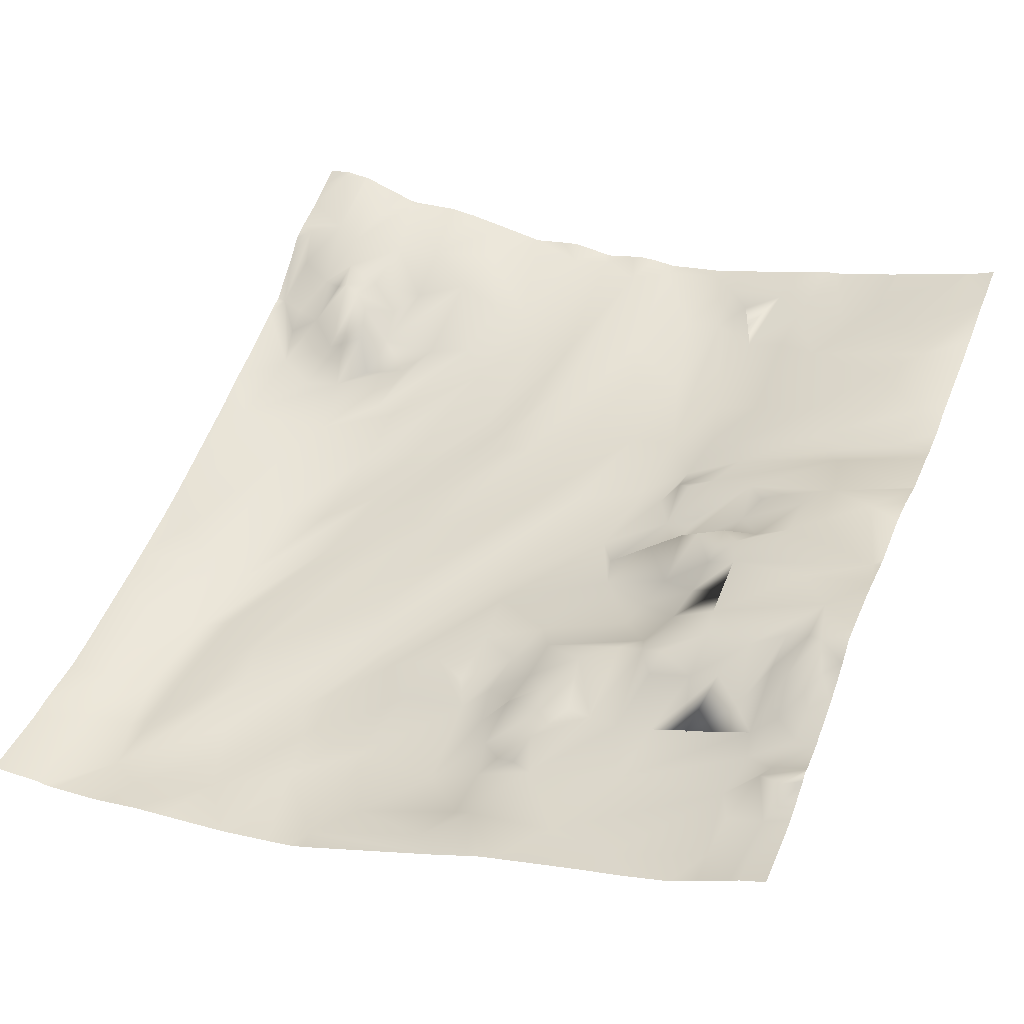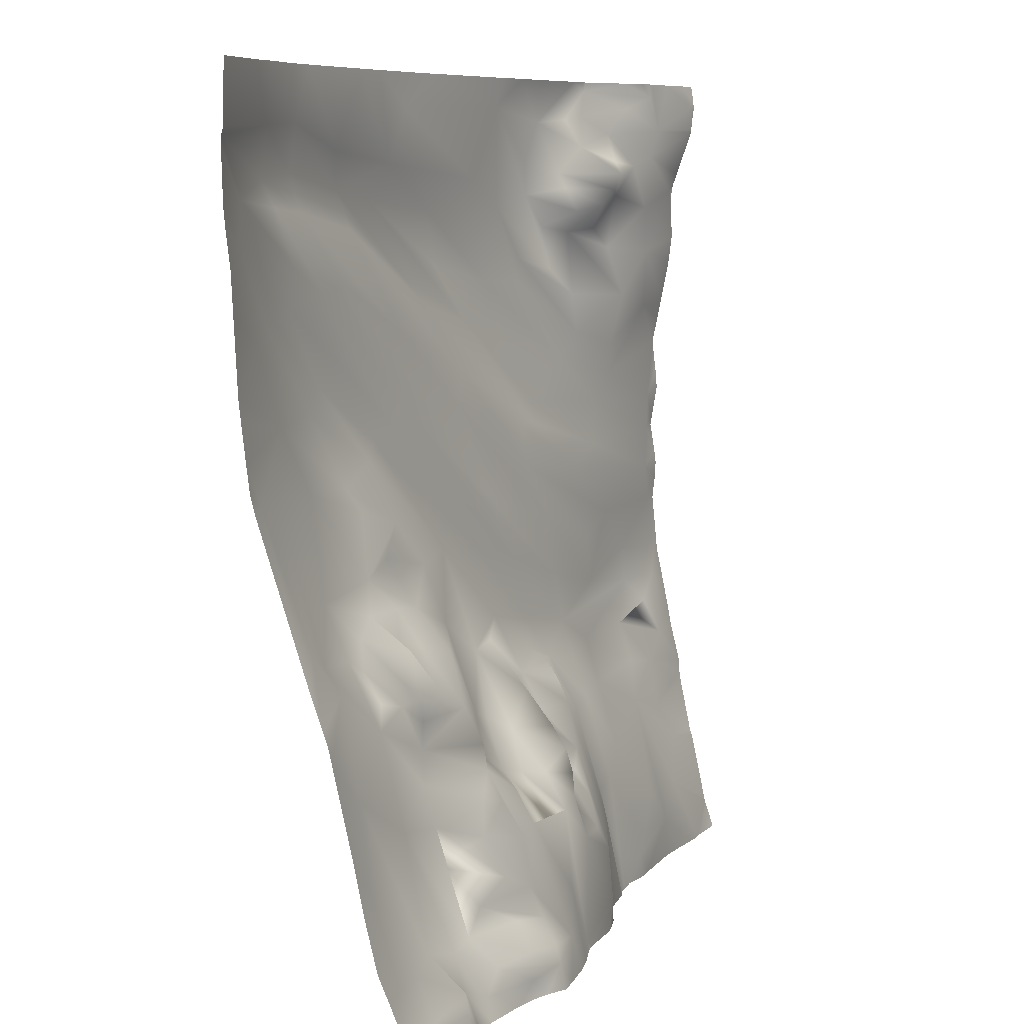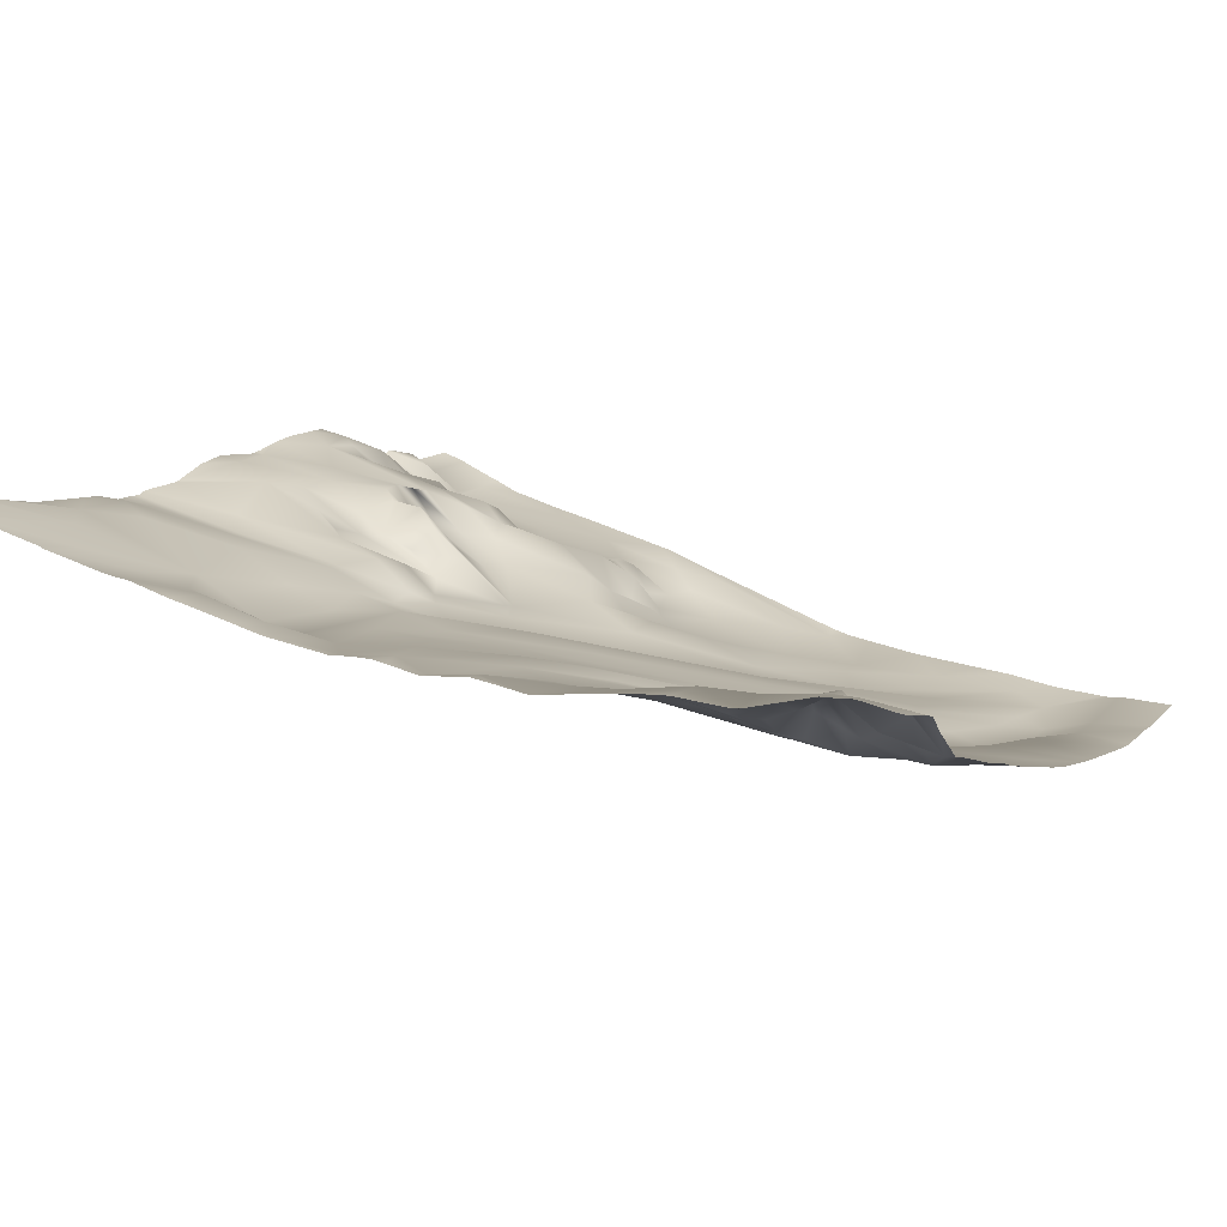
<metadata>
{"format":"obj","ext":"obj","renderer":"f3d","projection":"perspective","resolution":1024,"background":"white","views":[{"elev":35.5,"azim":112.4,"up":"+Y"},{"elev":8.0,"azim":98.3,"up":"+Z"},{"elev":20.5,"azim":-63.6,"up":"+Y"}]}
</metadata>
<code>
o lod_0_511_Cube
v 1521 -7.511 -87.83
v 1522 -10.06 -77.62
v 1523 -20.05 -41.24
v 1519 -21.21 -26.36
v 1515 -19.91 -34.71
v 1509 -18.57 -33.94
v 1521 -22.25 -16.92
v 1515 -21.3 -24.89
v 1518 -22.59 -13.02
v 1510 -20.19 -23.57
v 1505 -18.64 -31.36
v 1498 -14.91 -39.8
v 1495 -15.05 -37.73
v 1503 -16.15 -42.09
v 1487 -9.065 -50.28
v 1510 -18.2 -41.67
v 1497 -12.28 -46.16
v 1502 -14.72 -44.42
v 1502 -14.19 -51.42
v 1519 -18.34 -45.7
v 1499 -13.03 -49.77
v 1522 -15.39 -55.22
v 1494 -10.01 -51.04
v 1496 -10.38 -55.25
v 1492 -8.048 -57.58
v 1513 -16.36 -52.09
v 1501 -11.5 -54.48
v 1518 -15.23 -57.42
v 1504 -13.58 -54.81
v 1519 -13.37 -59.87
v 1512 -14.11 -57.77
v 1520 -11.46 -69.74
v 1513 -10.77 -64.51
v 1513 -6.21 -86.88
v 1507 -13.88 -56.61
v 1510 -13.22 -59.18
v 1512 -10.95 -62.06
v 1509 -9.473 -62.91
v 1505 -8.329 -62.83
v 1504 -9.421 -58.22
v 1502 -11.14 -57.55
v 1503 -6.927 -62.01
v 1499 -9.402 -58.7
v 1499 -4.816 -64.92
v 1496 -6.781 -59.86
v 1504 -8.303 -65.52
v 1504 -8.314 -68.32
v 1497 -3.143 -69.19
v 1495 -3.599 -71.19
v 1497 -2.723 -71.95
v 1505 -7.964 -71.77
v 1491 -5.019 -67.56
v 1513 -8.597 -74.71
v 1482 -6.345 -62.33
v 1491 -2.161 -73.42
v 1487 -4.395 -68.52
v 1494 -0.2001 -74.6
v 1487 -0.611 -74.48
v 1496 0.9109 -79.24
v 1493 1.496 -78.68
v 1490 2.654 -78.86
v 1485 -1.953 -70.38
v 1486 4.063 -78.84
v 1484 1.58 -75.31
v 1480 -1.055 -66.82
v 1483 4.614 -78.12
v 1480 1.869 -70.82
v 1482 3.539 -73.08
v 1481 4.206 -76.05
v 1478 -0.1181 -72.47
v 1478 1.258 -75.62
v 1479 3.083 -79.35
v 1477 -2.602 -68.86
v 1480 -5.239 -61.61
v 1476 -5.167 -59.58
v 1473 -2.595 -66.53
v 1482 -8.997 -49.5
v 1469 -2.07 -64.46
v 1492 -13.49 -36.82
v 1467 -2.956 -61.48
v 1471 -3.904 -53.8
v 1503 -18.31 -22.59
v 1490 -13.15 -34.64
v 1508 -19.83 -19.92
v 1511 -21.16 -13.9
v 1499 -17.21 -21.66
v 1512 -22.36 -11.12
v 1505 -20.08 -14.38
v 1486 -12.26 -32.86
v 1513 -21.24 -5.961
v 1487 -13.47 -27.33
v 1473 -6.047 -46.83
v 1477 -9.02 -36.16
v 1495 -17.22 -16.38
v 1505 -21.07 -10.5
v 1476 -9.084 -31.98
v 1495 -18.61 -12.36
v 1507 -19.98 -5.746
v 1480 -12.4 -24.52
v 1499 -17.84 -8.359
v 1430 12.82 -2.676
v 1439 9.399 -5.6
v 1430 10.17 -12.91
v 1438 8.006 -20.19
v 1440 8.607 -8.663
v 1439 7.861 -14.89
v 1444 6.949 -9.886
v 1445 3.815 -6.036
v 1431 7.559 -42.79
v 1433 7.813 -38.61
v 1442 3.873 -34.99
v 1435 7.446 -27.09
v 1445 2.553 -38.42
v 1443 4.101 -31.33
v 1441 5.374 -25.54
v 1450 0.669 -29.6
v 1453 -0.814 -32.67
v 1443 3.681 -19.64
v 1451 0.3459 -24.95
v 1444 4.738 -13.42
v 1450 -0.3761 -17.63
v 1446 2.31 -17.27
v 1448 5.858 -10.76
v 1448 5.028 -12.69
v 1447 5.034 -9.352
v 1450 3.794 -14.42
v 1451 1.3 -7.596
v 1453 -1.022 -10.69
v 1453 -0.249 -12.42
v 1453 1.141 -15.19
v 1455 -2.837 -16.91
v 1458 -4.403 -9.321
v 1457 -4.489 -13.23
v 1454 -2.047 -21.9
v 1456 -3.349 -4.826
v 1459 -4.966 -20.46
v 1465 -6.696 -14.46
v 1460 -4.88 -23.08
v 1465 -6.625 -3.238
v 1468 -7.745 -22.75
v 1470 -8.528 -11.26
v 1478 -12.44 -14.62
v 1465 -6.685 -28.8
v 1477 -11.82 -20.58
v 1460 -2.933 -36.96
v 1473 -9.074 -26.93
v 1489 -16.63 -13.27
v 1448 2.262 -43.18
v 1461 -3.055 -39.42
v 1487 -14.61 -9.668
v 1483 -13.52 -3.795
v 1448 1.26 -1.064
v 1440 8.508 -1.622
v 1445 6.071 -3.038
v 1449 1.132 -4.081
v 1452 -0.4191 -4.454
v 1434 7.549 -47.58
v 1431 7.828 -51.81
v 1453 0.9909 -45.47
v 1445 3.725 -51.95
v 1464 -3.829 -39.36
v 1464 -3.404 -44.03
v 1460 -1.19 -50.64
v 1451 2.158 -54.26
v 1460 -0.5971 -57.27
v 1450 2.477 -59.79
v 1460 0.3959 -62.86
v 1439 5.305 -57.17
v 1438 5.533 -61.55
v 1431 8.582 -58.46
v 1434 8.59 -61.45
v 1464 -0.6531 -66.27
v 1453 2.392 -66.33
v 1467 -0.4361 -66.17
v 1459 1.787 -67.79
v 1469 1.163 -68.05
v 1461 3.309 -71.49
v 1468 2.155 -70.84
v 1464 2.57 -72.71
v 1474 -0.15 -70.54
v 1470 3.309 -75.88
v 1464 6.132 -85.07
v 1475 2.052 -76.53
v 1472 3.404 -77.94
v 1472 5.13 -80.6
v 1475 6.355 -83.76
v 1472 7.296 -86.75
v 1480 5.7 -83.5
v 1475 8.096 -91.73
v 1483 6.203 -94.46
v 1486 4.826 -87.35
v 1491 5.449 -91.18
v 1462 5.188 -82.91
v 1459 5.988 -81.71
v 1459 7.346 -91.52
v 1455 6.339 -78.83
v 1455 9.423 -92.43
v 1453 3.984 -71.56
v 1449 10.12 -85.89
v 1442 6.82 -71.15
v 1444 7.566 -75.78
v 1445 11.61 -90.26
v 1441 5.181 -66.61
v 1437 8.822 -71.94
v 1436 7.802 -64.46
v 1438 6.089 -65.36
v 1435 9.67 -68.68
v 1437 9.707 -77.83
v 1435 11.68 -82.01
v 1440 12.11 -86.92
v 1497 4.941 -92.37
v 1500 2.483 -93.41
v 1507 -1.181 -92.93
v 1505 -0.3701 -90.34
v 1496 4.331 -90.77
v 1501 2.404 -89.96
v 1508 -4.408 -88.05
v 1499 0.6429 -87.55
v 1505 -3.371 -87.4
v 1495 2.897 -88.1
v 1503 -2.68 -84.95
v 1497 1.619 -84.29
v 1501 -0.3311 -82.14
v 1499 -2.738 -78.46
v 1506 -5.626 -80.12
v 1502 -4.488 -79.02
v 1505 -6.724 -76.01
v 1501 -2.561 -74.17
v 1499 -0.9741 -74.7
v 1510 -3.151 -91.26
v 1513 -2.594 -90.65
v 1516 -6.701 -88.27
v 1514 -1.909 -93.26
v 1517 -4.858 -92.46
v 1525 -22.29 -0.1677
v 1525 -22.29 0
v 1516 -21.5 0
v 1513 -20.94 0
v 1507 -20.19 0
v 1525 -22.41 -6.198
v 1525 -22.64 -7.131
v 1525 -22.67 -8.308
v 1525 -22.55 -13.48
v 1525 -22.38 -15.49
v 1525 -21.95 -19.27
v 1525 -21.77 -23.36
v 1525 -21.42 -31
v 1525 -21.2 -33.15
v 1525 -20.45 -39.8
v 1525 -20.79 -36.95
v 1525 -14.99 -58.4
v 1525 -20.01 -41.7
v 1525 -13.82 -61.94
v 1504 -19.36 0
v 1496 -17.2 0
v 1493 -16.25 0
v 1489 -15.19 0
v 1482 -13.12 0
v 1478 -11.52 0
v 1465 -5.954 0
v 1457 -2.573 0
v 1461 -4.252 0
v 1450 0.3663 0
v 1448 1.225 0
v 1448 1.509 0
v 1443 5.768 0
v 1441 7.688 0
v 1440 8.402 0
v 1439 8.643 0
v 1435 10.14 0
v 1432 11.53 0
v 1430 12.74 0
v 1430 13.01 -1.8
v 1430 12.99 -3.408
v 1430 12.8 -5.268
v 1430 13.1 -2.788
v 1430 11.02 -10.88
v 1430 12.77 -5.663
v 1430 10.53 -12.3
v 1430 10.45 -12.73
v 1430 10.35 -13.44
v 1430 10.44 -18.86
v 1430 10.04 -22.07
v 1430 9.126 -26.89
v 1430 8.693 -29.09
v 1430 8.114 -32.02
v 1430 8.533 -35.78
v 1430 8.639 -47.51
v 1430 8.482 -46.16
v 1430 8.707 -37.86
v 1430 8.076 -41.86
v 1430 7.94 -42.69
v 1430 8.577 -49.2
v 1430 8.265 -52.05
v 1430 8.402 -53.44
v 1430 8.919 -58.99
v 1525 -13.33 -63.56
v 1525 -13.06 -64.86
v 1525 -12.54 -67.3
v 1525 -11.03 -74.57
v 1525 -10.03 -79.81
v 1525 -8.845 -85.06
v 1525 -7.66 -88.01
v 1525 -6.378 -91.4
v 1525 -5.869 -92.51
v 1511 -1.14 -95.31
v 1512 -1.181 -95.31
v 1525 -5.131 -95.07
v 1525 -5.034 -95.31
v 1525 -5.046 -95.31
v 1518 -4.233 -95.31
v 1517 -3.816 -95.31
v 1512 -1.84 -95.31
v 1511 -1.281 -95.31
v 1508 -0.6635 -95.31
v 1507 -0.2494 -95.31
v 1500 2.508 -95.31
v 1503 1.402 -95.31
v 1499 3.771 -95.31
v 1497 5.507 -95.31
v 1484 6.4 -95.31
v 1487 6.532 -95.31
v 1490 6.405 -95.31
v 1494 5.843 -95.31
v 1483 6.435 -95.31
v 1482 6.472 -95.31
v 1476 7.93 -95.31
v 1461 7.685 -95.31
v 1460 7.962 -95.31
v 1462 7.893 -95.31
v 1468 7.222 -95.31
v 1468 7.249 -95.31
v 1472 7.945 -95.31
v 1468 7.301 -95.31
v 1457 8.338 -95.31
v 1445 11.79 -95.31
v 1452 10.06 -95.31
v 1455 9.539 -95.31
v 1435 14.88 -95.31
v 1436 14.66 -95.31
v 1442 12.76 -95.31
v 1434 15.22 -95.31
v 1430 15.52 -92.22
v 1430 15.47 -91.98
v 1430 12.16 -76.2
v 1430 11.94 -74.67
v 1430 15.4 -91.74
v 1430 10.25 -65.65
v 1430 10.83 -68.81
v 1430 11.86 -73.21
v 1430 13.44 -82.62
v 1430 13.66 -83.25
v 1430 16.51 -95.31
v 1430 9.579 -62.2
f 1 303 304
f 2 300 301
f 2 302 1
f 2 299 300
f 3 249 252
f 5 250 3
f 5 247 248
f 4 245 246
f 6 4 5
f 7 245 4
f 4 8 7
f 6 8 4
f 7 243 244
f 9 242 243
f 8 10 7
f 10 9 7
f 6 11 8
f 11 10 8
f 12 11 6
f 13 10 11
f 12 13 11
f 14 12 6
f 14 6 5
f 15 13 12
f 14 5 16
f 16 5 3
f 12 14 17
f 15 12 17
f 14 16 18
f 17 14 18
f 19 18 16
f 17 18 19
f 20 16 3
f 21 17 19
f 22 20 3
f 22 251 253
f 23 17 21
f 23 15 17
f 23 21 24
f 24 21 19
f 25 15 23
f 25 23 24
f 19 16 26
f 26 16 20
f 24 19 27
f 26 20 28
f 28 20 22
f 29 19 26
f 27 19 29
f 30 28 22
f 30 253 297
f 31 26 28
f 30 298 32
f 32 299 2
f 33 28 30
f 32 33 30
f 33 31 28
f 34 32 2
f 34 2 1
f 35 26 31
f 29 26 35
f 36 35 31
f 36 31 37
f 37 31 33
f 38 36 37
f 38 37 33
f 39 35 36
f 39 36 38
f 40 29 35
f 40 35 39
f 41 29 40
f 41 27 29
f 41 40 42
f 42 40 39
f 43 27 41
f 42 43 41
f 24 27 43
f 44 42 39
f 44 43 42
f 45 24 43
f 44 45 43
f 25 24 45
f 44 39 46
f 46 39 38
f 47 46 38
f 47 44 46
f 47 38 33
f 48 45 44
f 48 44 47
f 49 45 48
f 50 48 47
f 49 48 50
f 51 47 33
f 50 47 51
f 49 52 45
f 52 25 45
f 51 33 53
f 53 33 32
f 34 53 32
f 54 25 52
f 54 15 25
f 55 52 49
f 56 54 52
f 55 56 52
f 57 55 49
f 57 49 50
f 56 55 58
f 57 50 59
f 60 55 57
f 60 57 59
f 58 55 61
f 61 55 60
f 62 56 58
f 62 54 56
f 63 58 61
f 60 63 61
f 64 62 58
f 64 58 63
f 65 54 62
f 66 64 63
f 67 65 62
f 68 62 64
f 67 62 68
f 69 64 66
f 69 68 64
f 70 67 68
f 70 65 67
f 71 68 69
f 71 70 68
f 72 69 66
f 72 71 69
f 73 65 70
f 71 73 70
f 65 74 54
f 73 74 65
f 74 75 54
f 75 15 54
f 76 74 73
f 76 75 74
f 75 77 15
f 77 13 15
f 78 75 76
f 77 79 13
f 13 79 10
f 75 80 77
f 78 80 75
f 81 79 77
f 80 81 77
f 79 82 10
f 81 83 79
f 79 83 82
f 82 84 10
f 10 84 9
f 84 82 85
f 84 85 9
f 86 82 83
f 82 86 85
f 85 87 9
f 241 9 87
f 86 88 85
f 88 87 85
f 89 86 83
f 90 241 87
f 89 91 86
f 91 88 86
f 92 89 83
f 81 92 83
f 93 91 89
f 92 93 89
f 91 94 88
f 88 95 87
f 94 95 88
f 95 90 87
f 96 94 91
f 96 91 93
f 94 97 95
f 95 98 90
f 97 98 95
f 96 99 94
f 99 97 94
f 90 238 237
f 97 100 98
f 237 235 90
f 254 98 100
f 98 239 238
f 100 255 254
f 273 271 101
f 101 270 102
f 103 279 277
f 277 105 103
f 278 102 105
f 104 103 106
f 106 103 105
f 106 105 107
f 107 105 108
f 102 108 105
f 291 110 109
f 110 286 111
f 286 112 111
f 113 110 111
f 109 110 113
f 111 112 114
f 112 104 115
f 114 112 115
f 114 116 111
f 114 115 116
f 113 111 117
f 117 111 116
f 115 104 118
f 104 106 118
f 115 119 116
f 106 120 118
f 106 107 120
f 115 118 121
f 115 121 119
f 118 120 122
f 118 122 121
f 120 107 123
f 122 120 124
f 120 123 124
f 107 125 123
f 107 108 125
f 122 124 126
f 122 126 121
f 125 127 123
f 125 108 127
f 124 123 128
f 123 127 128
f 126 124 129
f 124 128 129
f 121 126 130
f 126 129 130
f 121 130 131
f 129 128 132
f 130 129 133
f 130 133 131
f 129 132 133
f 134 121 131
f 131 133 134
f 119 121 134
f 128 135 132
f 128 127 135
f 119 134 136
f 116 119 136
f 134 137 136
f 134 133 137
f 116 136 138
f 136 137 138
f 117 116 138
f 133 132 139
f 137 133 139
f 132 135 139
f 138 137 140
f 117 138 140
f 137 139 141
f 140 137 142
f 137 141 142
f 117 140 143
f 140 142 144
f 143 140 144
f 145 117 143
f 113 117 145
f 143 144 146
f 145 143 146
f 142 147 144
f 146 144 147
f 148 113 145
f 148 109 113
f 149 145 146
f 148 145 149
f 146 147 99
f 149 146 99
f 99 147 97
f 149 99 96
f 147 150 97
f 142 150 147
f 150 100 97
f 142 141 150
f 256 100 150
f 141 151 150
f 257 150 151
f 141 139 151
f 151 258 257
f 259 151 139
f 139 260 259
f 135 262 139
f 102 270 269
f 152 264 263
f 263 135 152
f 152 265 264
f 153 268 267
f 153 267 266
f 269 153 102
f 266 152 153
f 102 153 154
f 154 153 152
f 102 154 108
f 108 154 155
f 154 152 155
f 108 155 127
f 155 152 156
f 127 155 156
f 156 152 135
f 127 156 135
f 289 109 157
f 109 148 157
f 157 148 159
f 159 148 149
f 158 157 160
f 157 159 160
f 159 149 161
f 161 149 96
f 162 159 161
f 161 96 162
f 160 159 162
f 162 96 93
f 163 162 93
f 163 93 92
f 164 160 162
f 164 162 163
f 163 92 165
f 81 165 92
f 166 164 163
f 166 163 165
f 166 160 164
f 167 165 81
f 167 166 165
f 167 81 80
f 168 160 166
f 158 160 168
f 169 168 166
f 169 166 167
f 170 158 168
f 170 168 171
f 169 171 168
f 172 167 80
f 172 80 78
f 173 169 167
f 172 78 174
f 174 78 76
f 175 167 172
f 173 167 175
f 174 76 176
f 177 175 172
f 178 176 76
f 178 174 176
f 179 172 174
f 179 174 178
f 177 172 179
f 178 76 180
f 180 76 73
f 178 180 181
f 180 73 181
f 182 179 178
f 182 178 181
f 181 73 183
f 183 73 71
f 183 71 72
f 184 181 183
f 181 184 185
f 185 184 183
f 186 183 72
f 185 183 186
f 187 181 185
f 187 185 186
f 182 181 187
f 186 72 188
f 187 186 188
f 188 72 66
f 188 66 63
f 187 188 189
f 190 188 63
f 189 188 190
f 334 187 189
f 190 63 191
f 191 63 60
f 191 60 192
f 192 322 191
f 193 179 182
f 194 179 193
f 194 177 179
f 195 328 329
f 194 193 195
f 196 177 194
f 197 194 195
f 196 194 197
f 196 198 177
f 198 175 177
f 198 173 175
f 199 196 197
f 200 173 198
f 201 198 196
f 199 201 196
f 201 200 198
f 202 199 197
f 202 201 199
f 200 203 173
f 203 169 173
f 204 200 201
f 204 203 200
f 205 169 203
f 205 171 169
f 206 205 203
f 207 205 206
f 207 206 203
f 207 171 205
f 204 207 203
f 208 346 204
f 208 204 201
f 208 201 209
f 210 209 201
f 210 201 202
f 210 347 209
f 211 319 320
f 212 211 214
f 213 212 214
f 192 215 211
f 211 216 214
f 211 215 216
f 214 217 213
f 215 218 216
f 216 219 214
f 216 218 219
f 214 219 217
f 215 220 218
f 192 220 215
f 220 221 218
f 218 221 219
f 192 222 220
f 220 222 221
f 192 60 222
f 222 60 59
f 221 222 223
f 59 224 222
f 222 224 223
f 221 223 225
f 219 221 225
f 223 226 225
f 223 224 226
f 226 227 225
f 225 227 219
f 226 224 227
f 219 227 53
f 219 53 217
f 51 53 227
f 217 53 34
f 228 51 227
f 224 228 227
f 228 50 51
f 224 229 228
f 229 50 228
f 59 229 224
f 59 50 229
f 230 217 34
f 213 217 230
f 230 34 231
f 231 34 232
f 232 34 1
f 234 232 1
f 231 232 234
f 233 231 234
f 234 304 305
f 312 313 234
f 275 101 102
f 252 251 3
f 321 325 190
f 331 330 182
f 348 354 171
f 282 103 104
f 316 318 213
f 302 303 1
f 281 280 103
f 351 209 352
f 311 312 234
f 295 170 296
f 322 190 191
f 350 204 346
f 327 333 189
f 328 182 330
f 342 353 343
f 262 260 139
f 295 294 158
f 235 240 90
f 290 287 110
f 340 210 202
f 335 197 195
f 280 279 103
f 320 324 211
f 284 283 104
f 333 334 189
f 250 249 3
f 341 340 202
f 325 326 190
f 336 341 202
f 342 343 344
f 338 337 197
f 293 288 157
f 293 158 294
f 318 212 213
f 329 335 195
f 311 234 305
f 315 213 230
f 314 315 230
f 351 345 208
f 350 349 207
f 313 233 234
f 317 319 212
f 306 230 231
f 274 276 101
f 284 112 285
f 292 291 109
f 324 192 211
f 348 207 349
f 326 189 190
f 337 202 197
f 354 170 171
f 331 187 332
f 347 352 209
f 276 273 101
f 306 233 307
f 246 247 4
f 288 289 157
f 283 282 104
f 308 309 310
f 2 301 302
f 5 248 250
f 5 4 247
f 7 244 245
f 7 9 243
f 22 3 251
f 30 22 253
f 30 297 298
f 32 298 299
f 241 242 9
f 90 240 241
f 90 98 238
f 237 236 235
f 254 239 98
f 273 272 271
f 101 271 270
f 277 278 105
f 278 275 102
f 291 290 110
f 110 287 286
f 286 285 112
f 256 255 100
f 257 256 150
f 259 258 151
f 135 261 262
f 263 261 135
f 269 268 153
f 266 265 152
f 289 292 109
f 334 332 187
f 192 323 322
f 195 193 328
f 208 345 346
f 210 344 347
f 211 212 319
f 234 1 304
f 275 274 101
f 282 281 103
f 351 208 209
f 295 158 170
f 322 321 190
f 350 207 204
f 328 193 182
f 340 339 210
f 335 338 197
f 210 339 344
f 339 342 344
f 293 157 158
f 318 317 212
f 308 310 305
f 310 311 305
f 315 316 213
f 313 307 233
f 306 314 230
f 284 104 112
f 324 323 192
f 348 171 207
f 326 327 189
f 337 336 202
f 354 296 170
f 331 182 187
f 306 231 233

</code>
